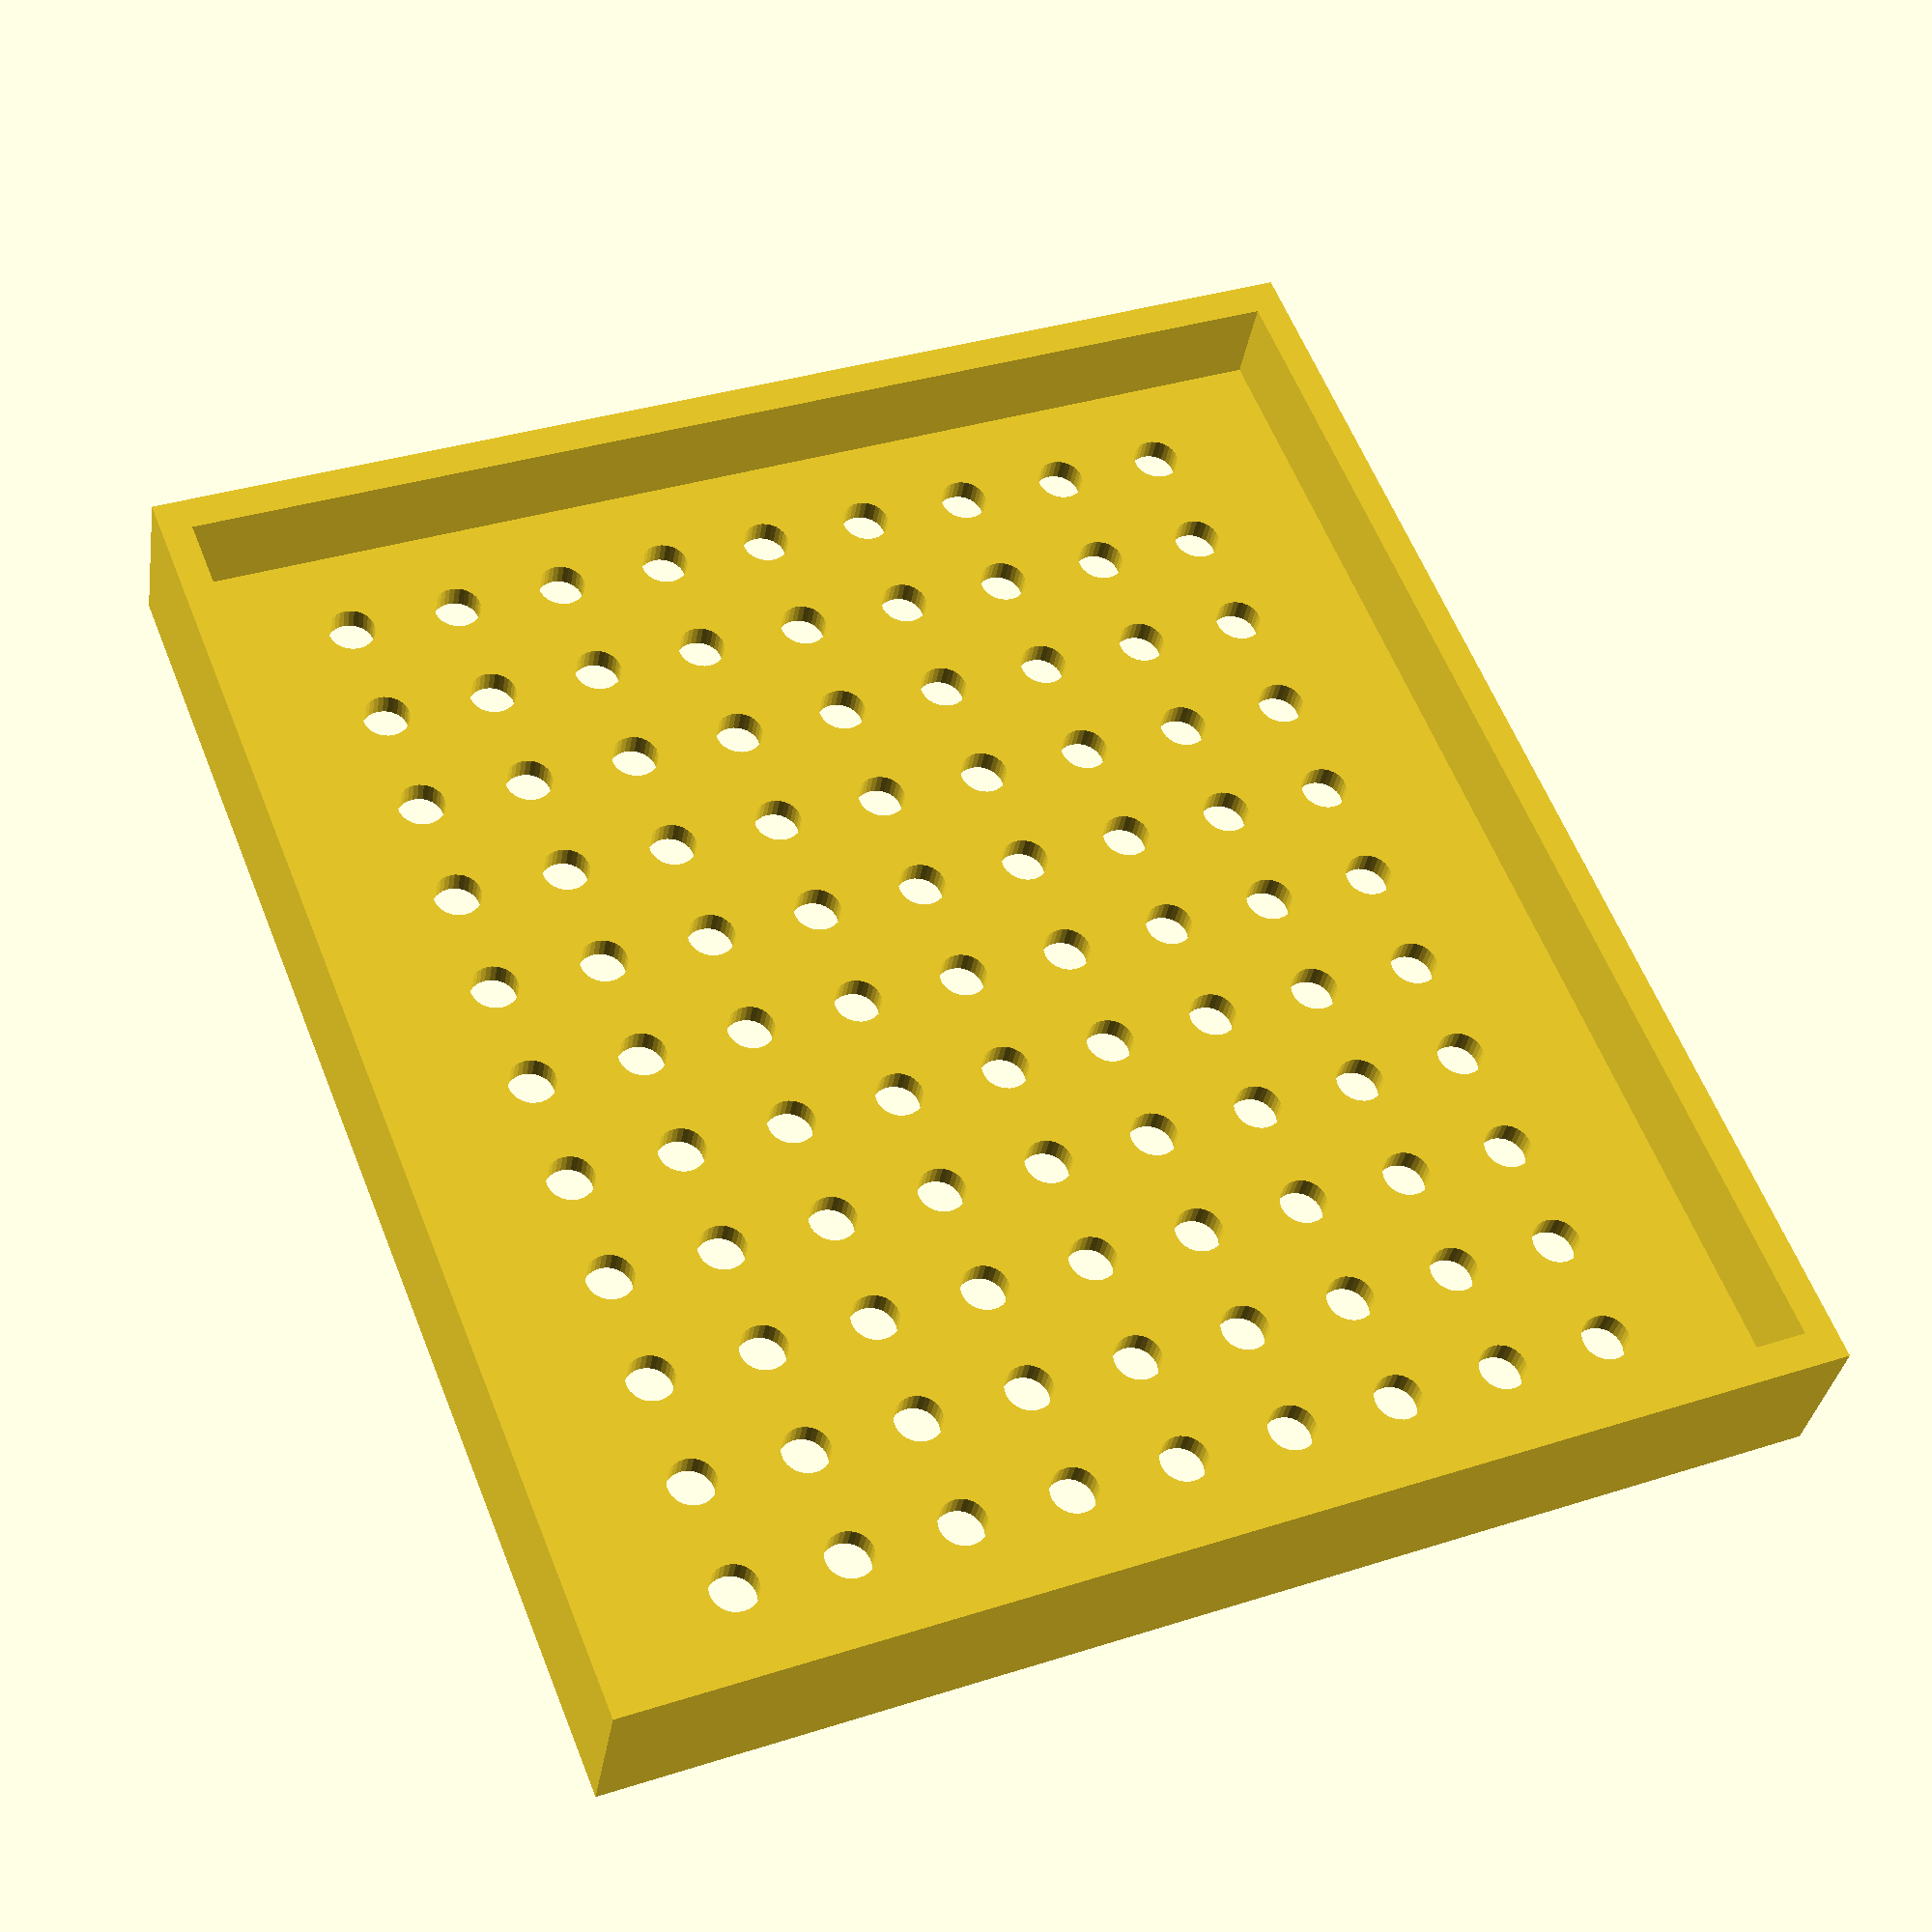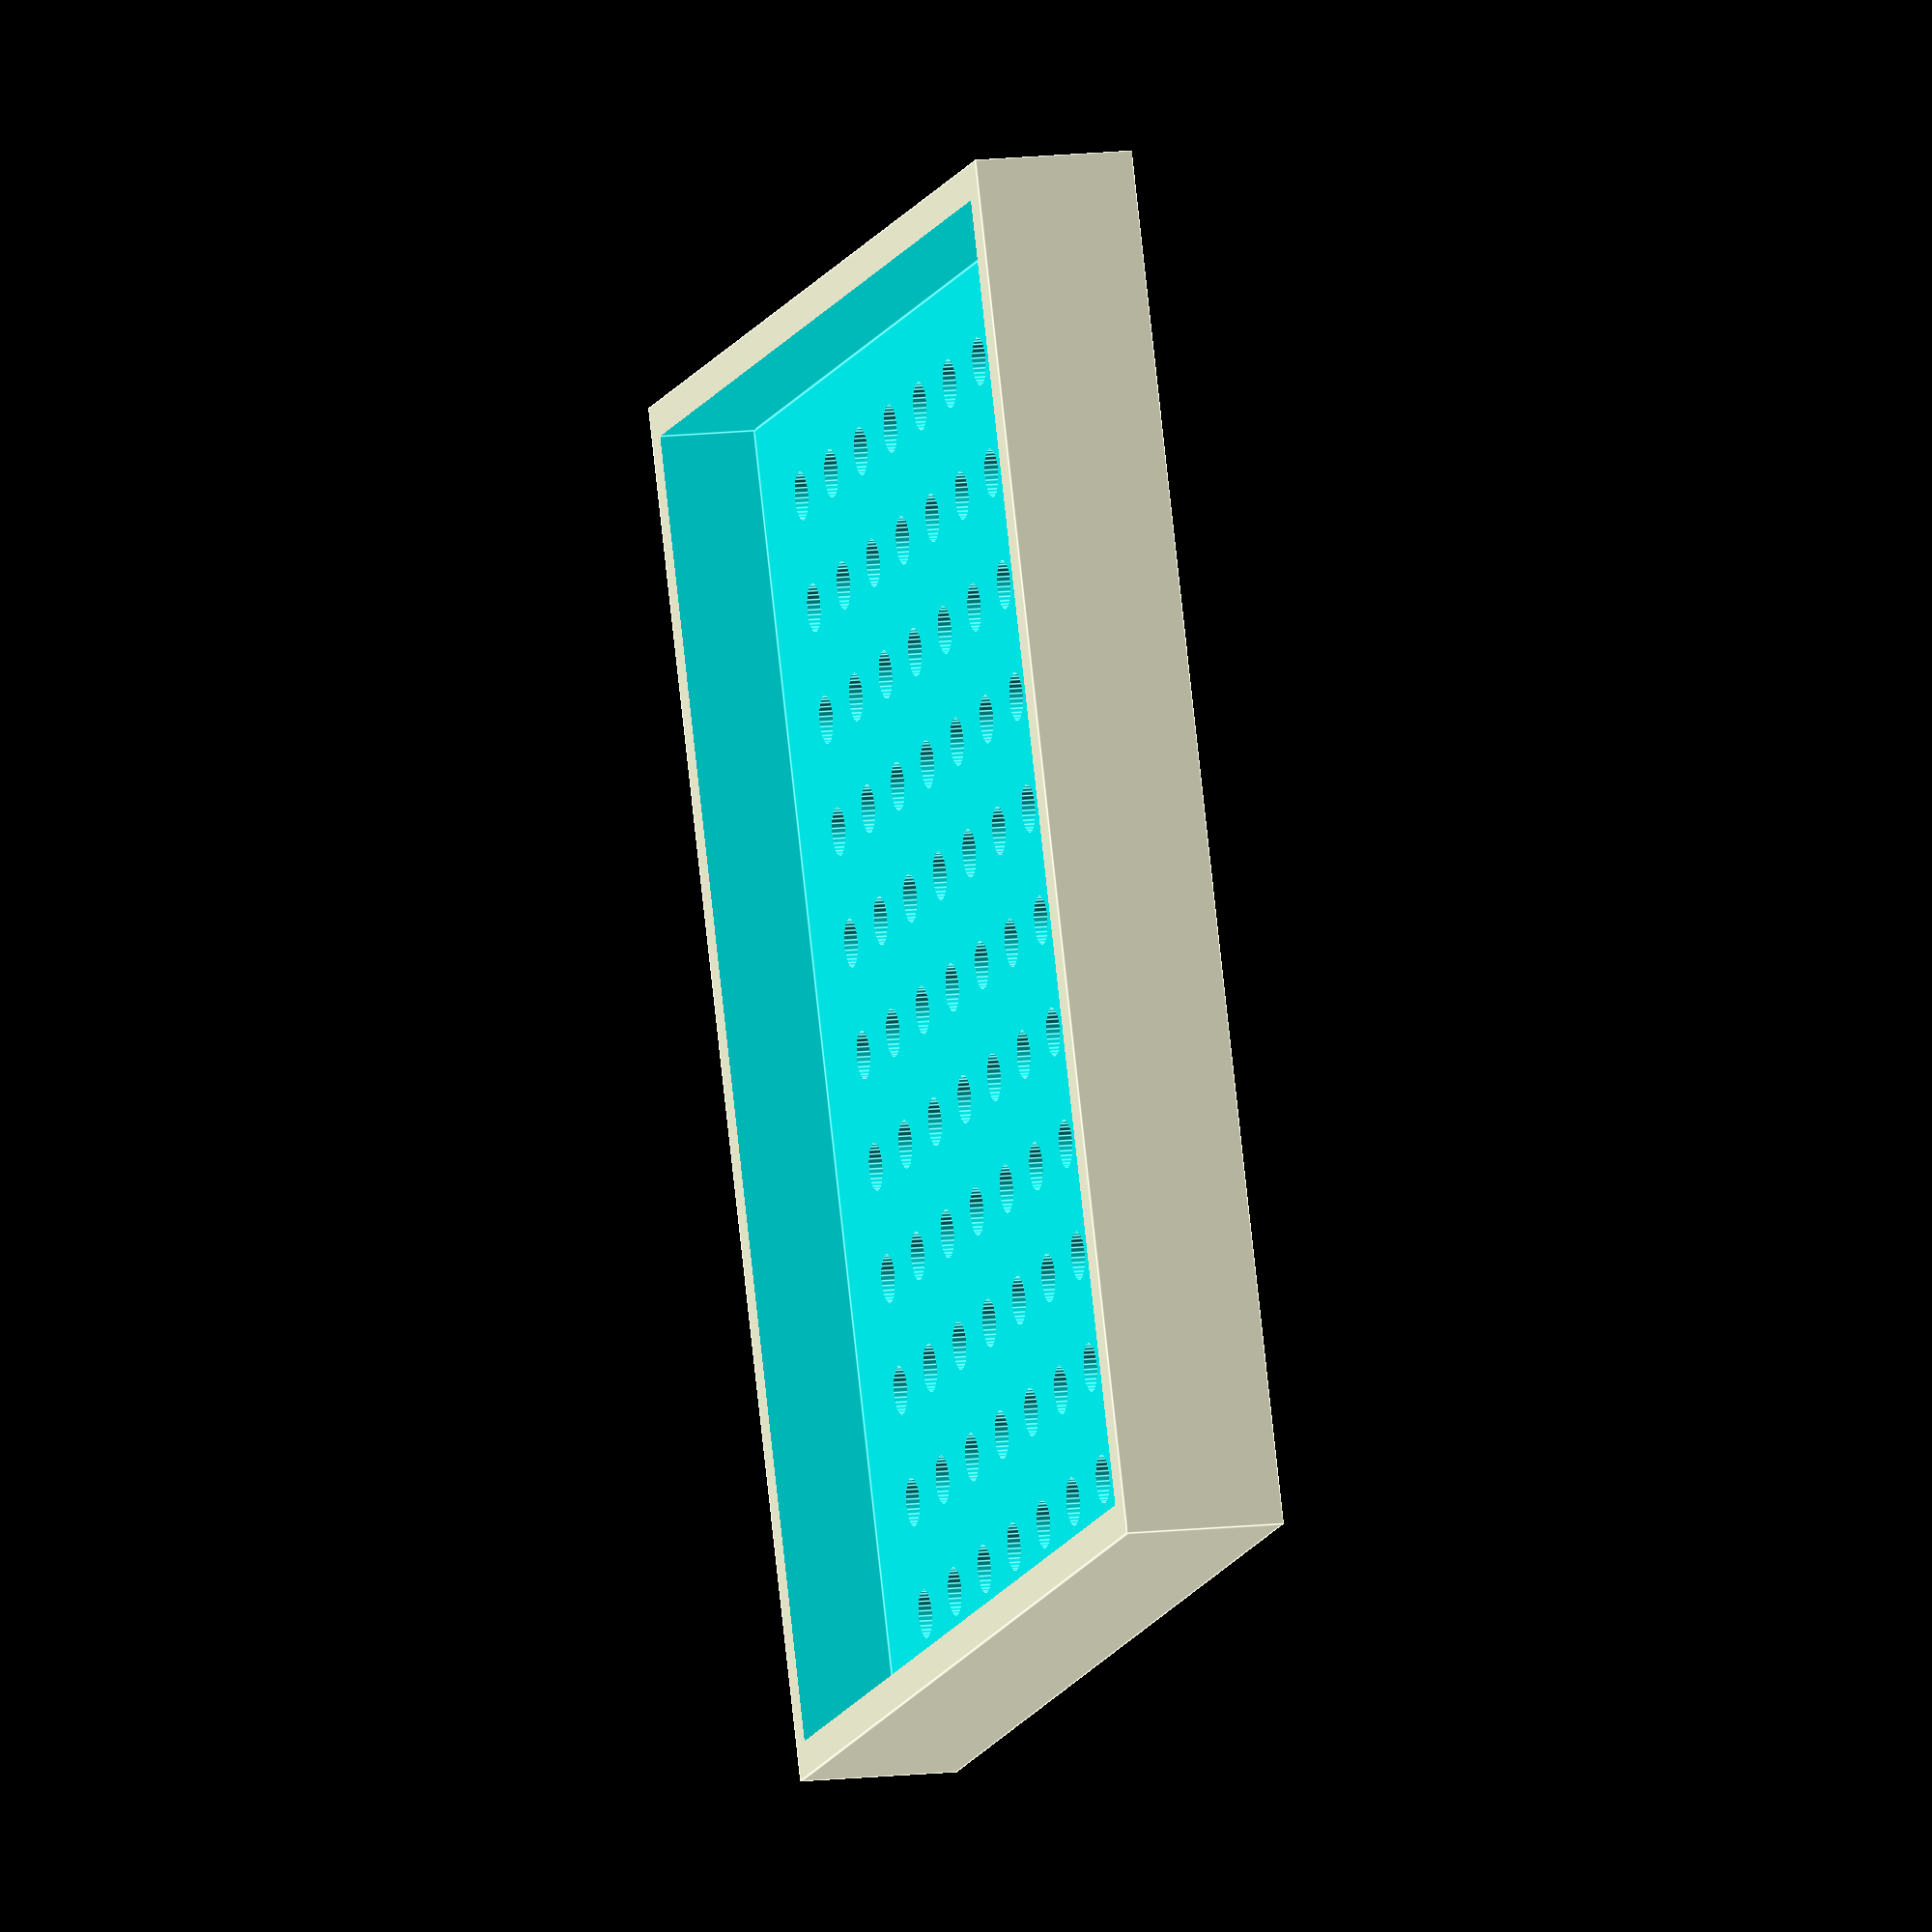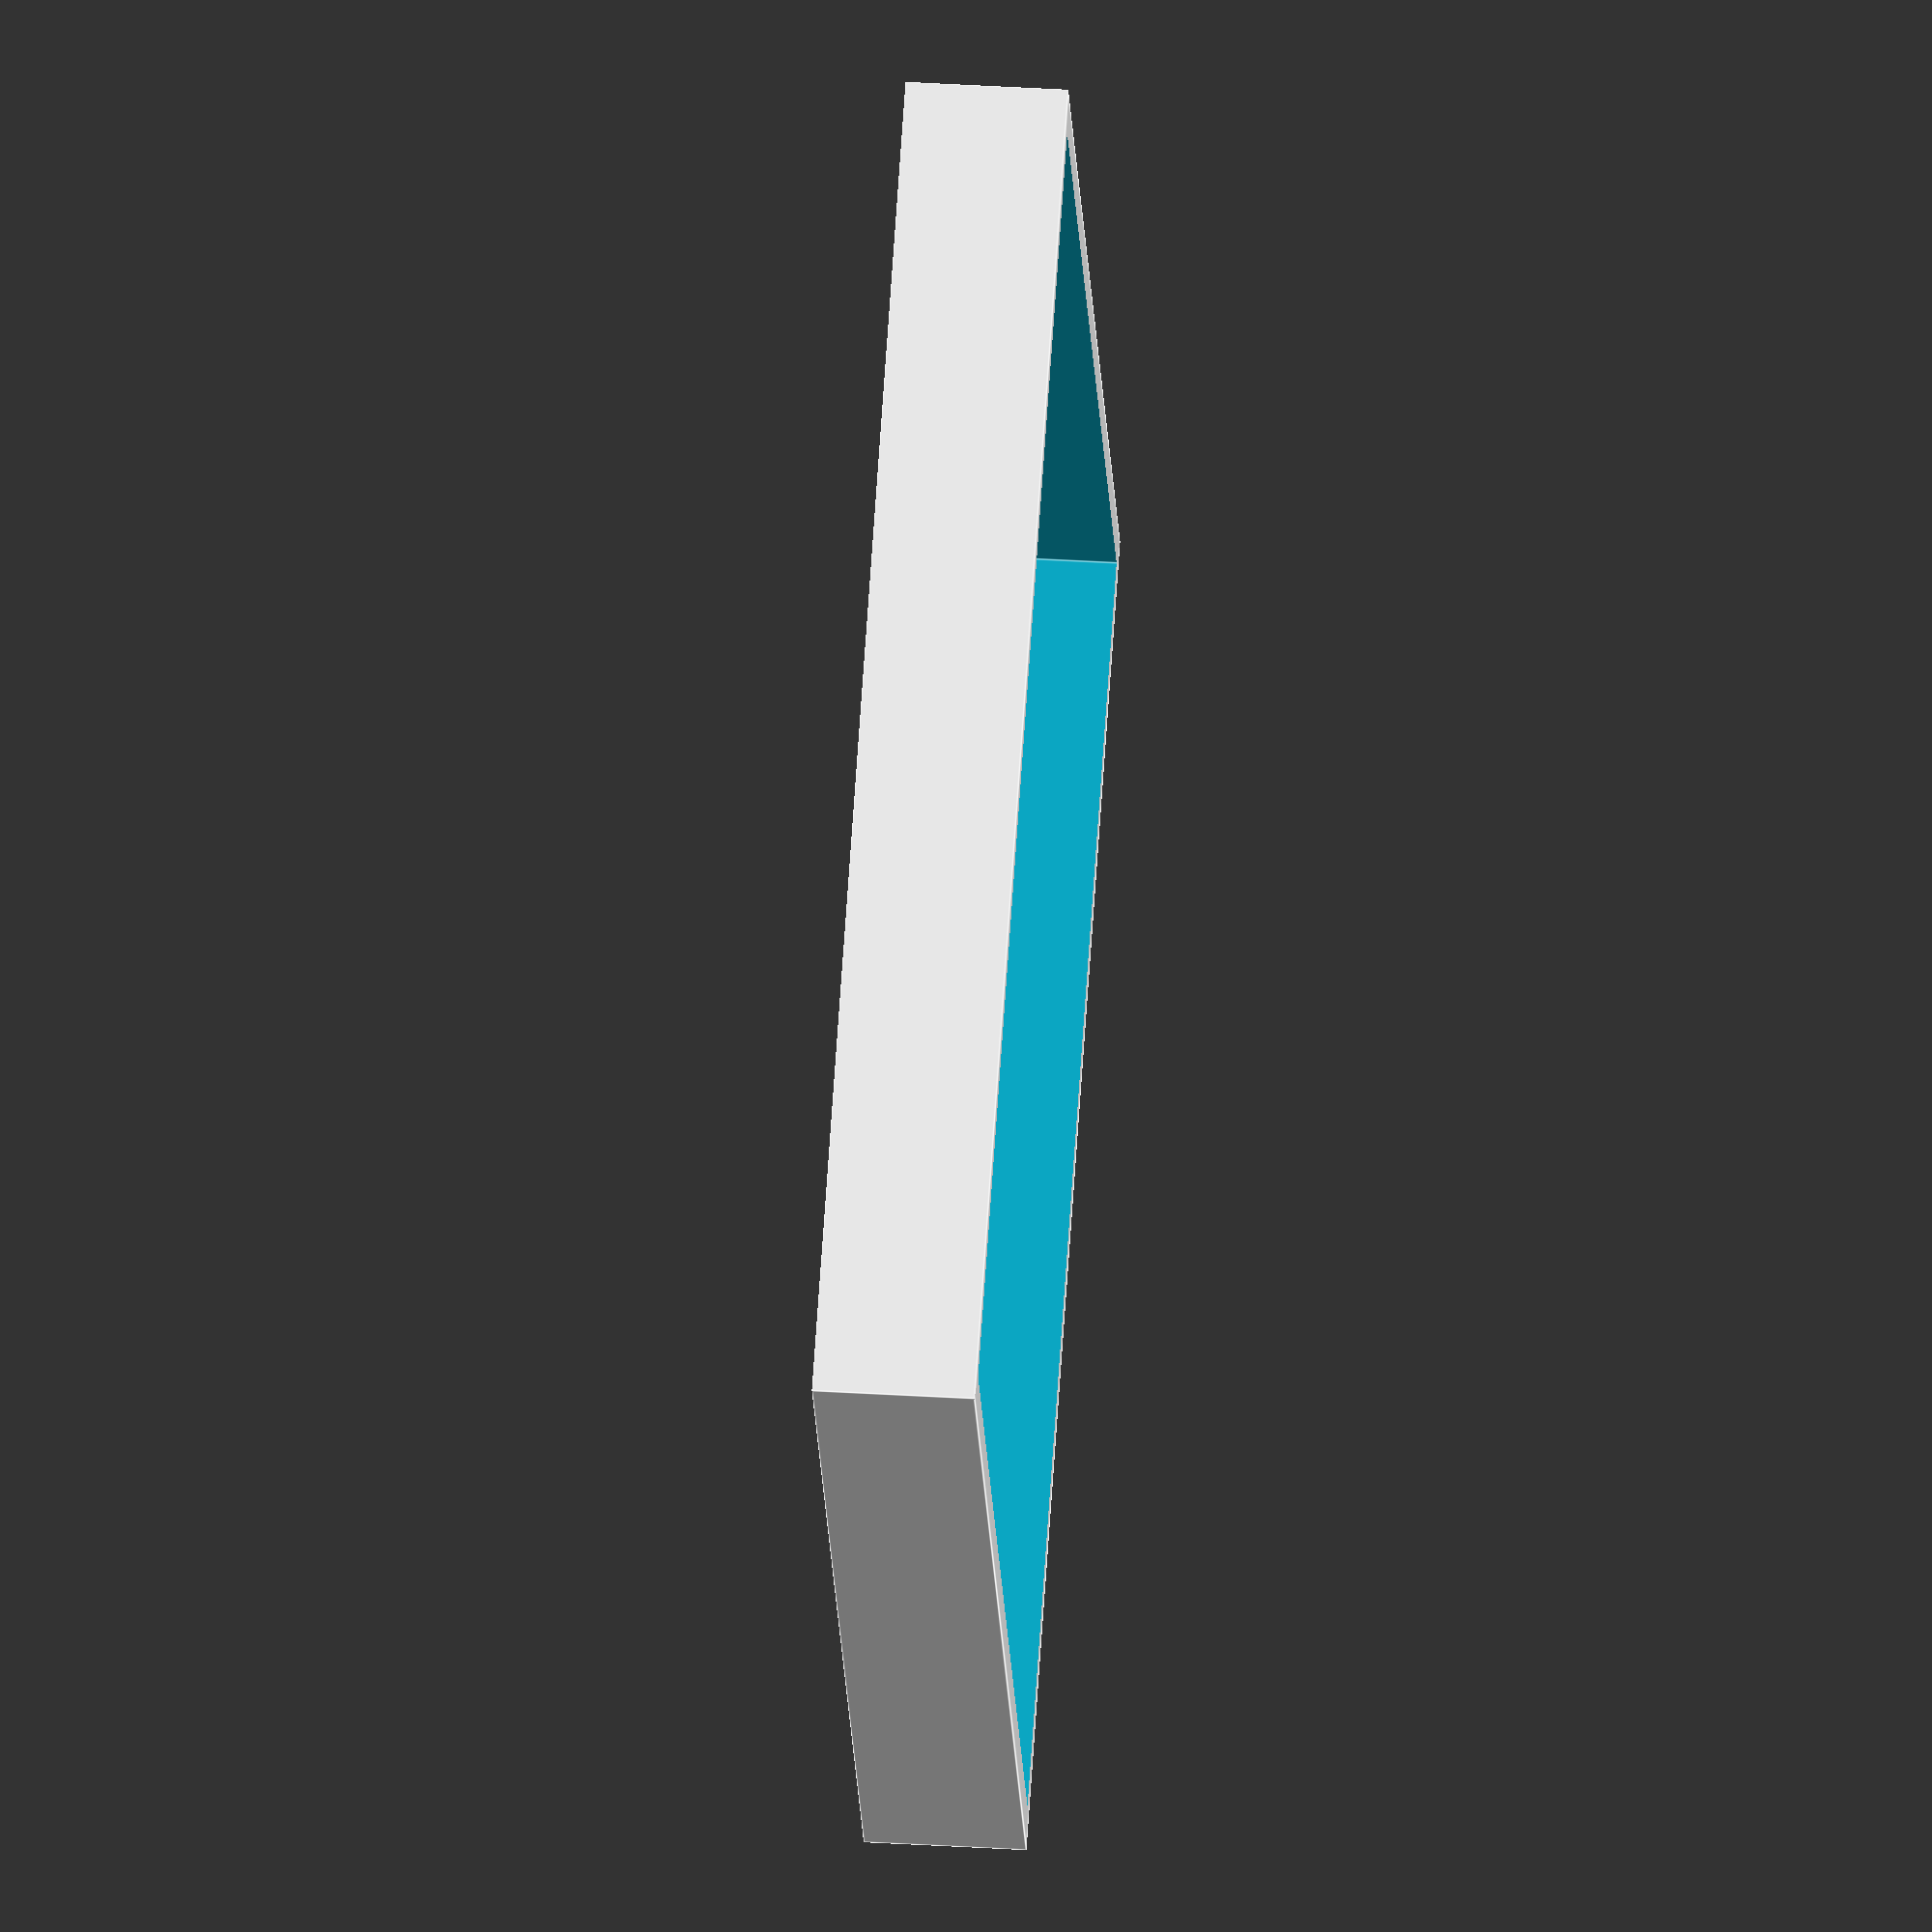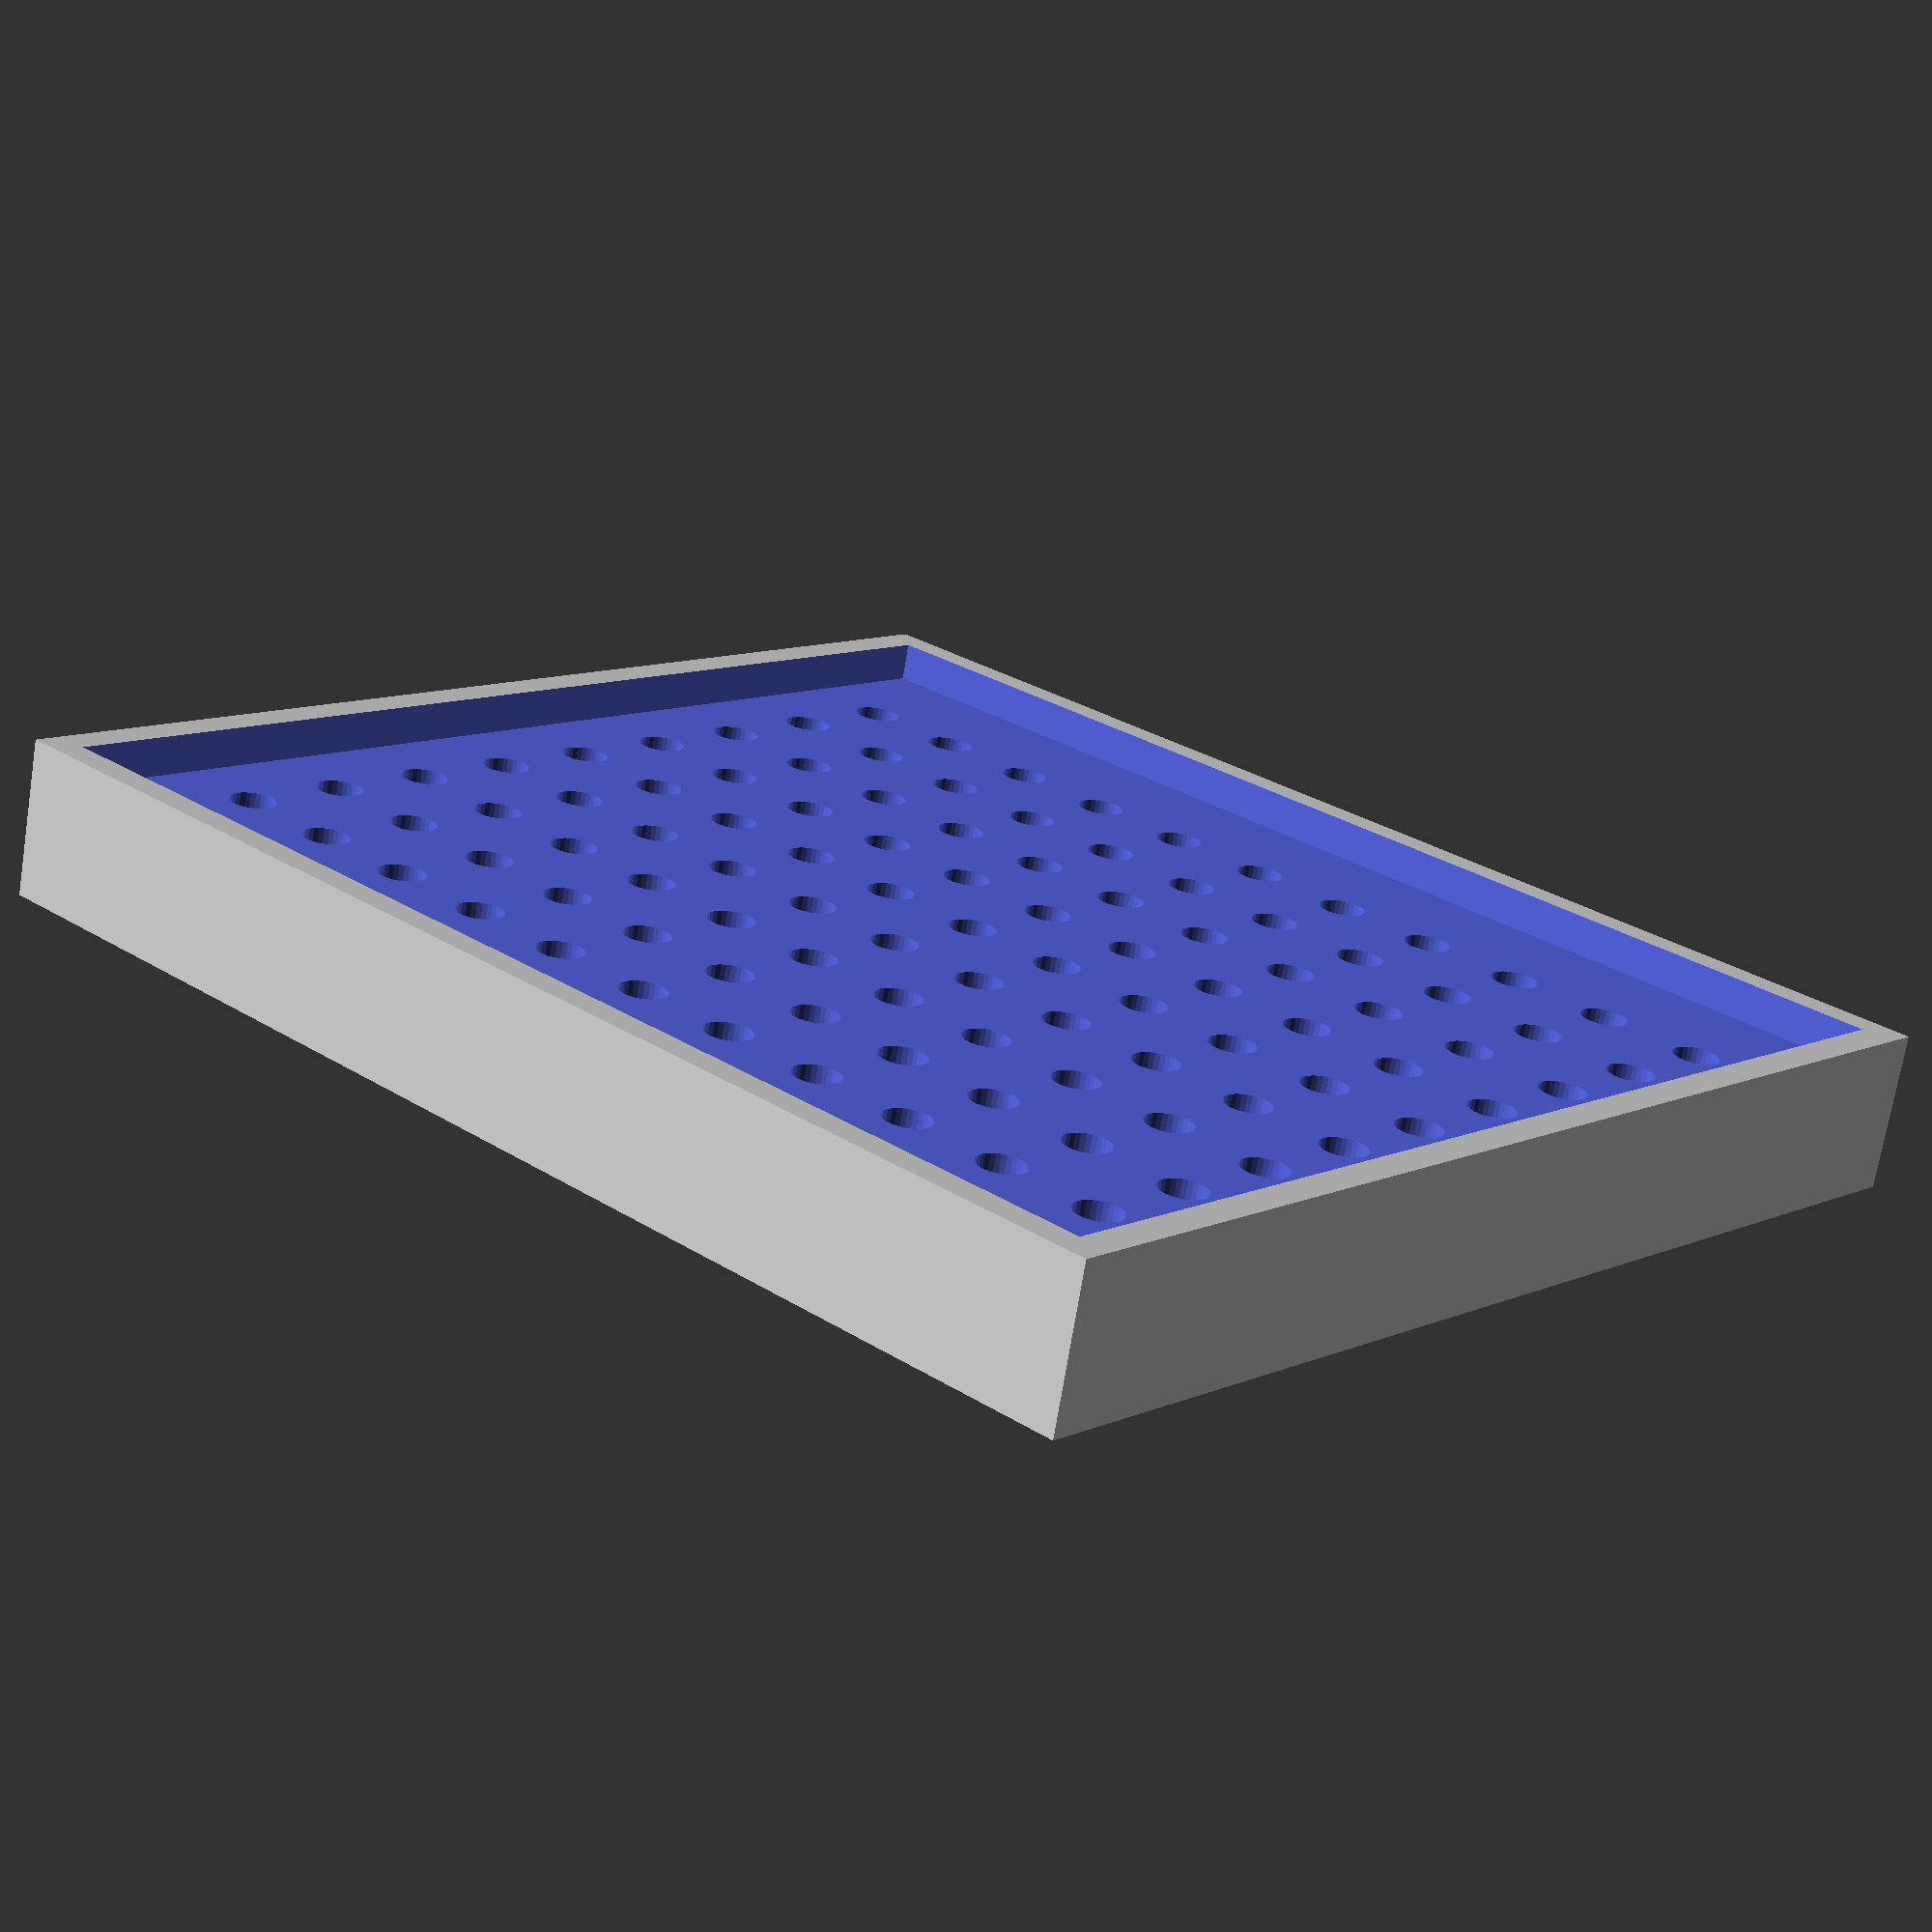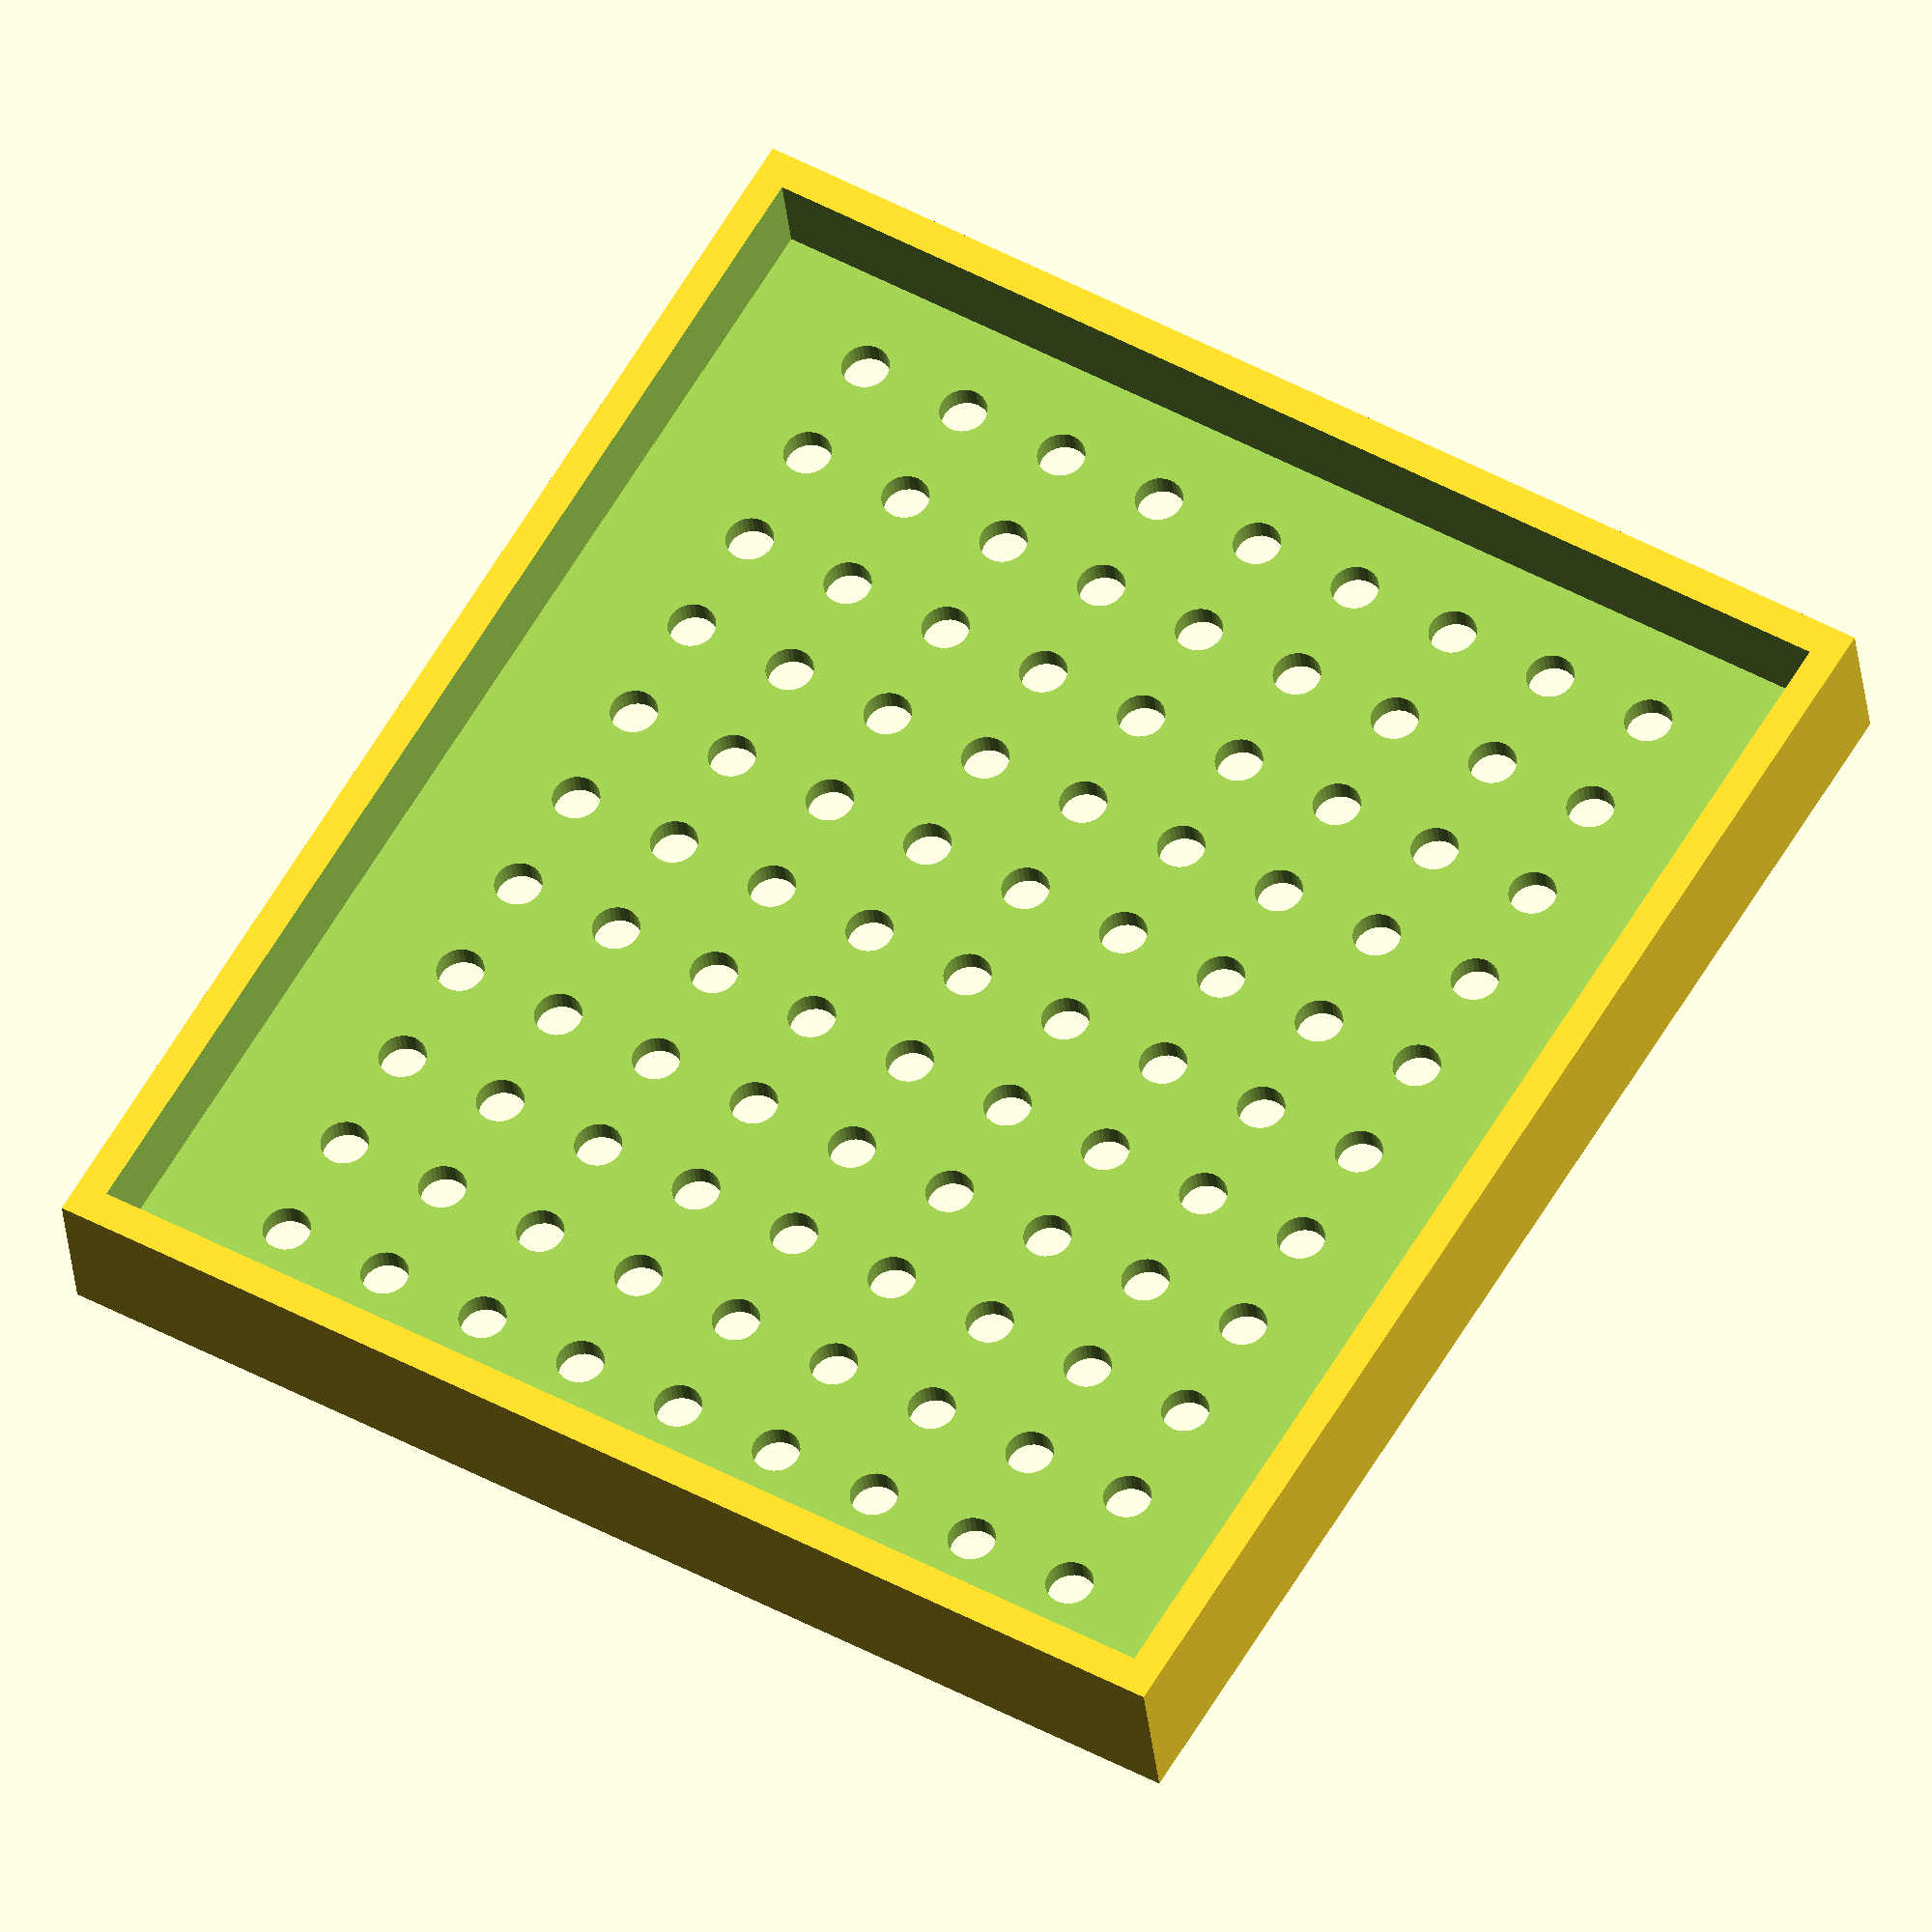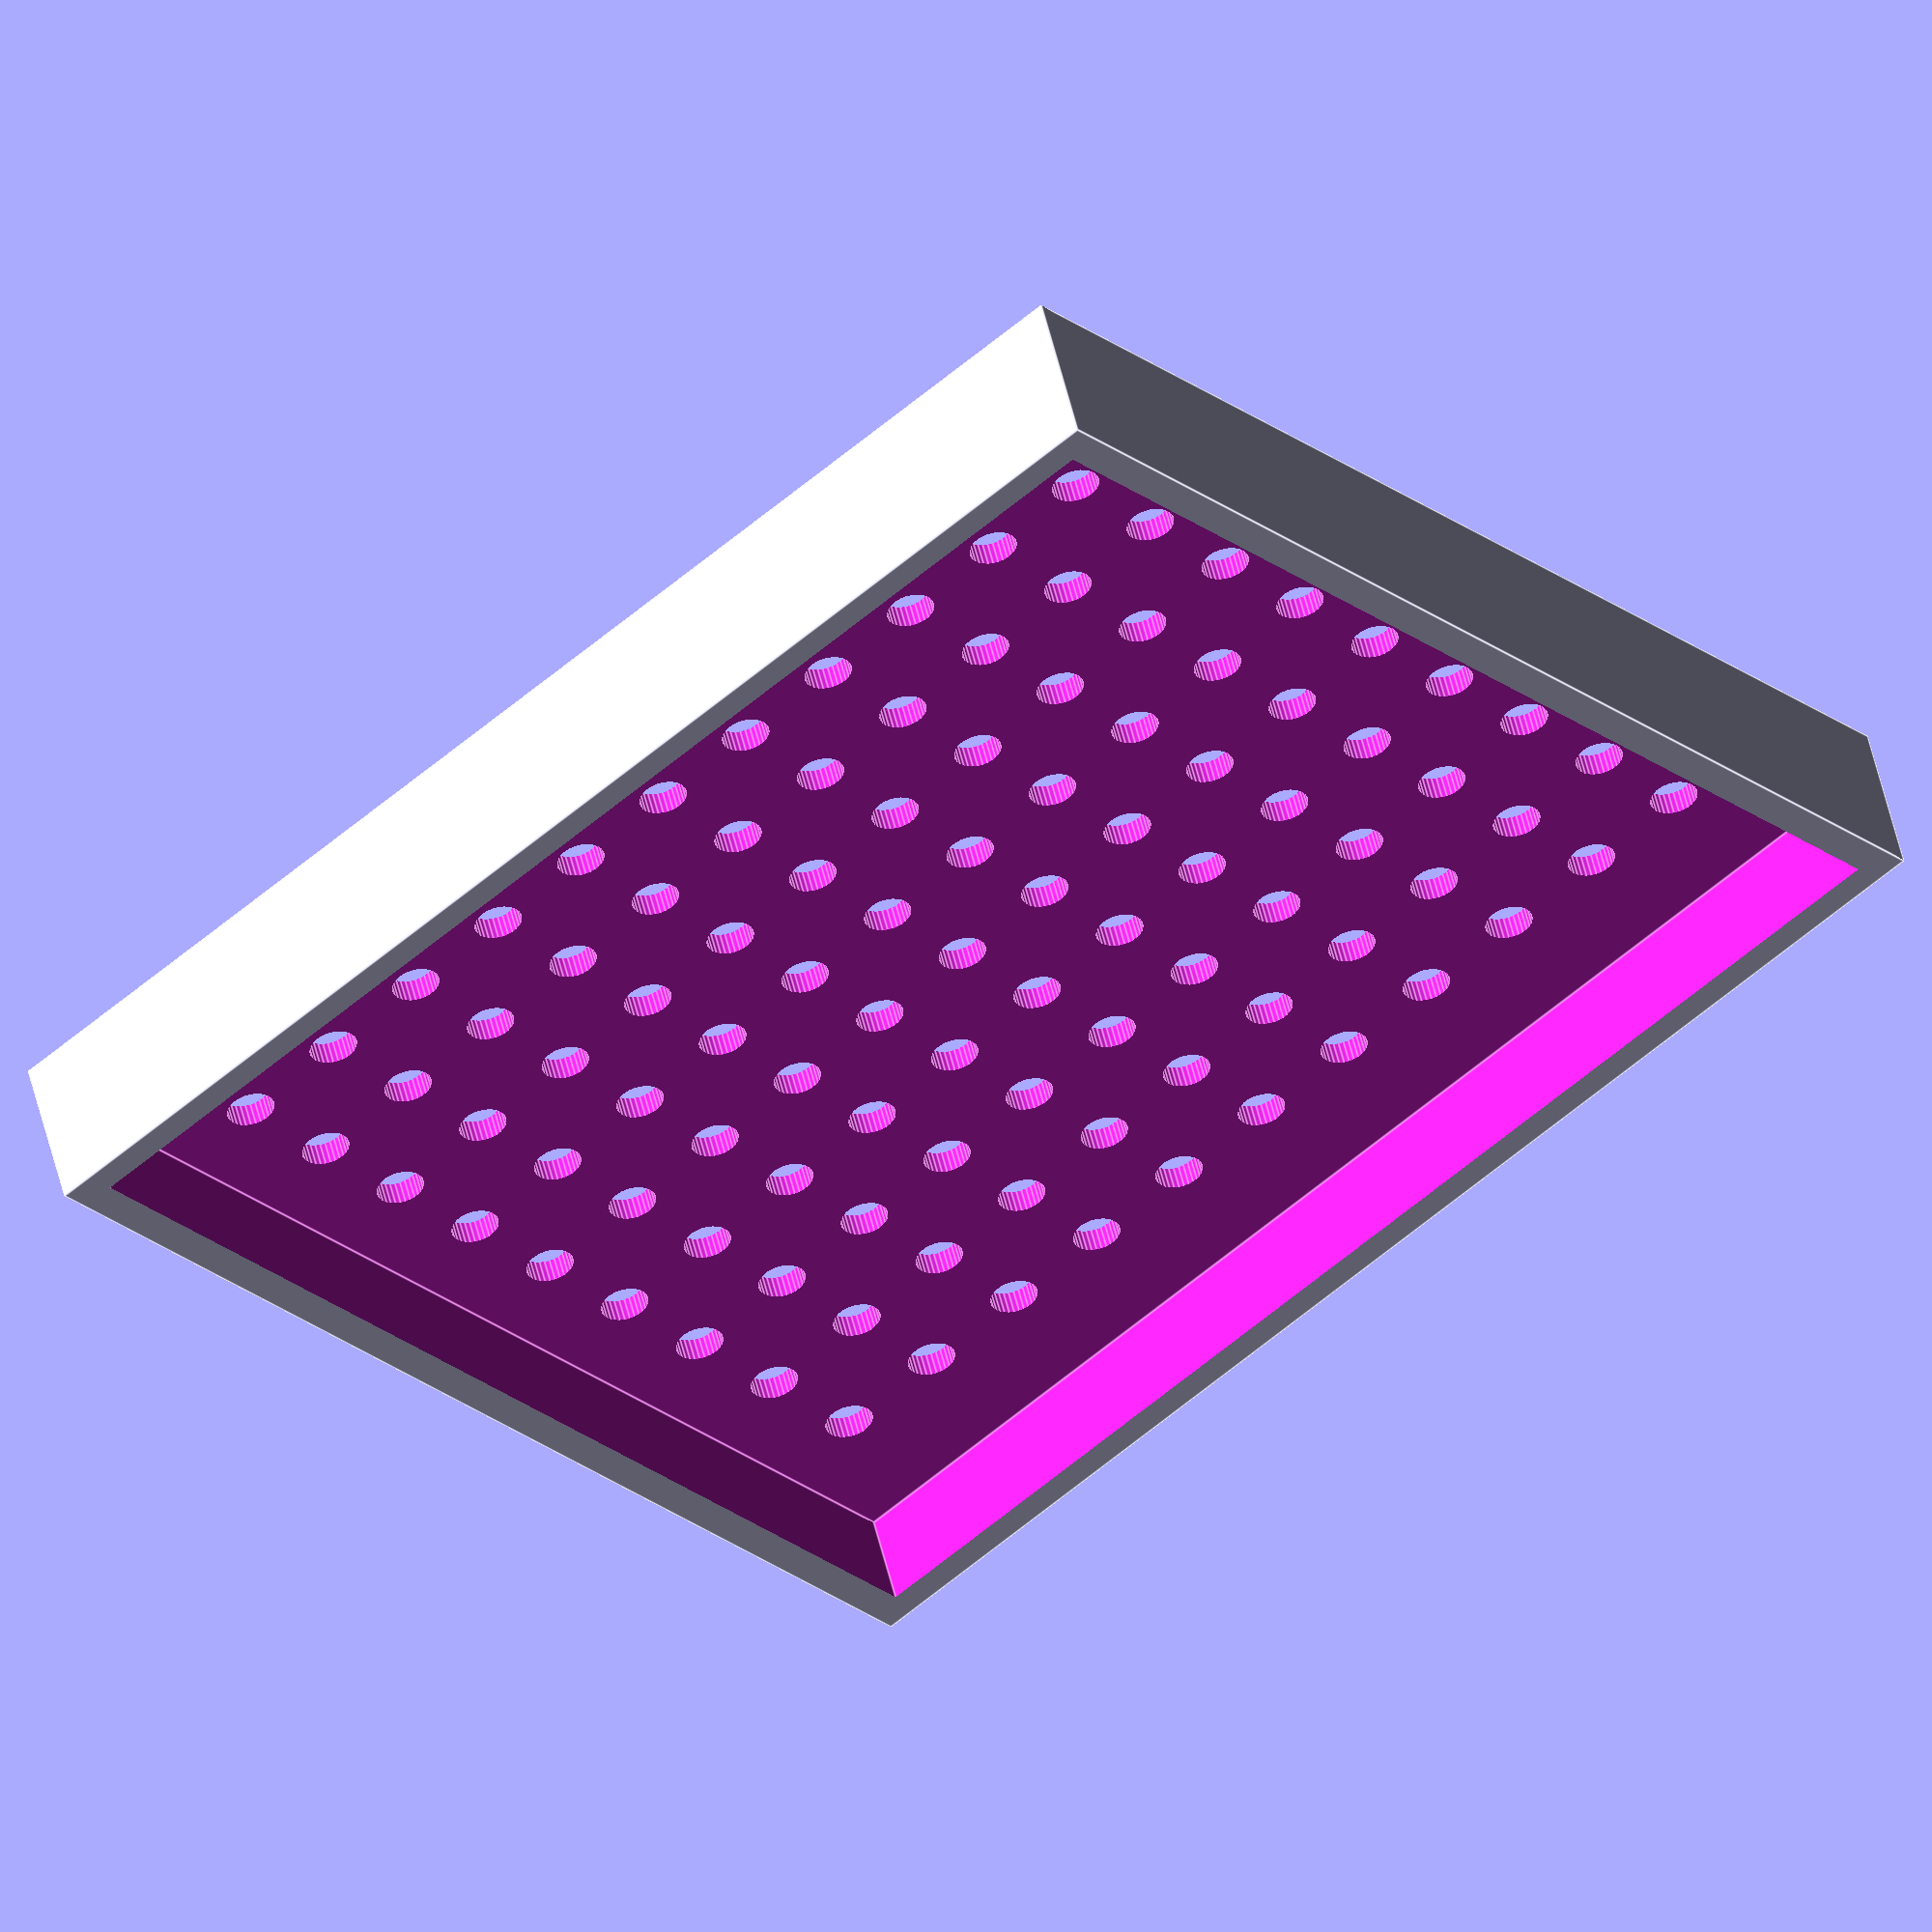
<openscad>
// This design is for holding/supporting chopsticks in my dishwasher utensil basket
$fn = 30;

// Adjust the legnth and width to suit your needs
length = 86; // in millimeters
width = 0.9 * length;
height = 10;
upper_depth_percentage = 0.60;
lower_depth_percentage = 0.25;

module chopstick_base() {
    module outer_cube() {
        cube(size=[length, width, height], center=true);
    }
    module inner_cube() {
        cube(size=[length * 0.95, width * 0.95, height], center=true);
    }
    
    difference() {
        outer_cube();
        union() {
            for (i = [-5:1:5], j = [-4:1:4]) {         
                translate([i * 7, j * 7, 0])
                cylinder(h=height, r=1.5, center=true);
                };
            translate([0, 0, height * (1 - upper_depth_percentage)])
            inner_cube();      
            translate([0, 0, - height * (1 - lower_depth_percentage)])
            inner_cube();                
            }


    }
}

chopstick_base();
</openscad>
<views>
elev=34.1 azim=68.2 roll=351.0 proj=p view=wireframe
elev=168.2 azim=247.3 roll=106.3 proj=o view=edges
elev=142.5 azim=148.4 roll=265.5 proj=o view=edges
elev=71.3 azim=317.2 roll=170.8 proj=p view=solid
elev=212.1 azim=300.6 roll=174.5 proj=o view=solid
elev=128.3 azim=137.8 roll=192.9 proj=o view=edges
</views>
